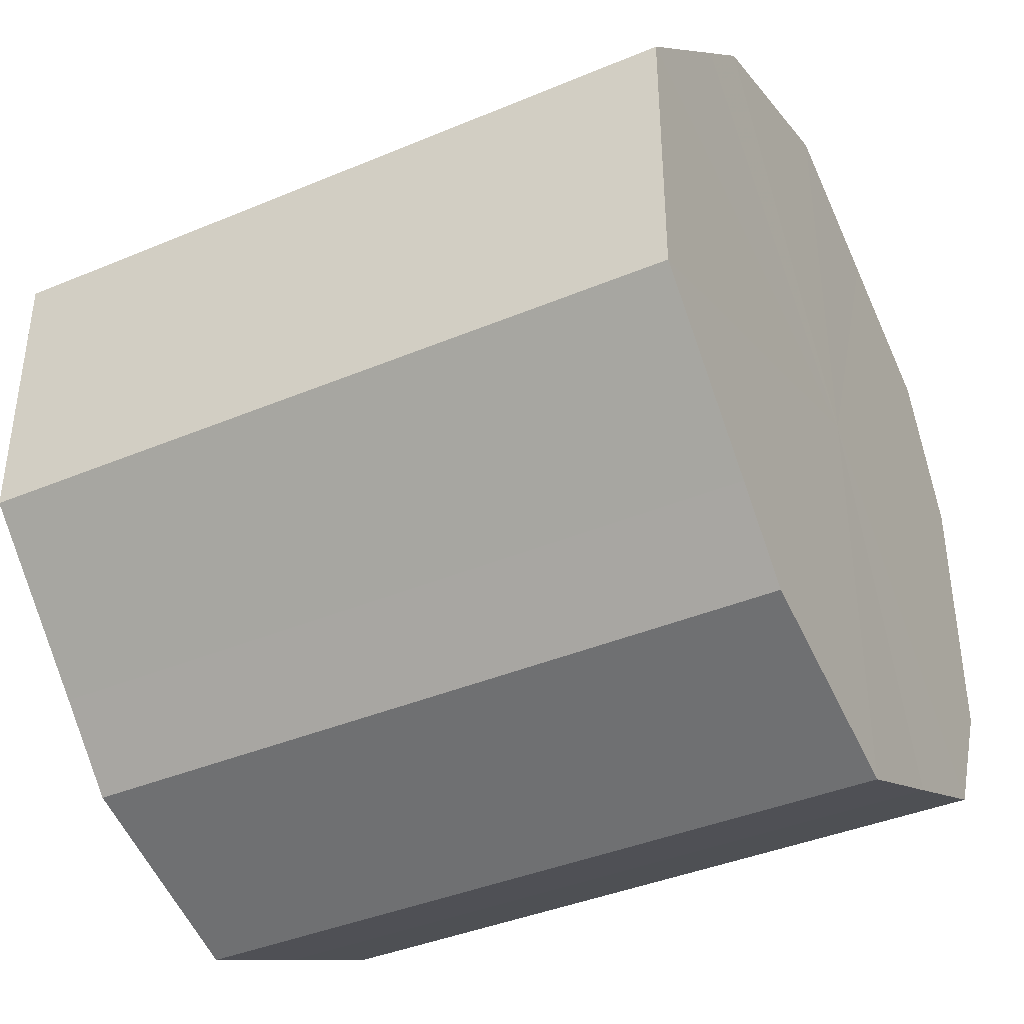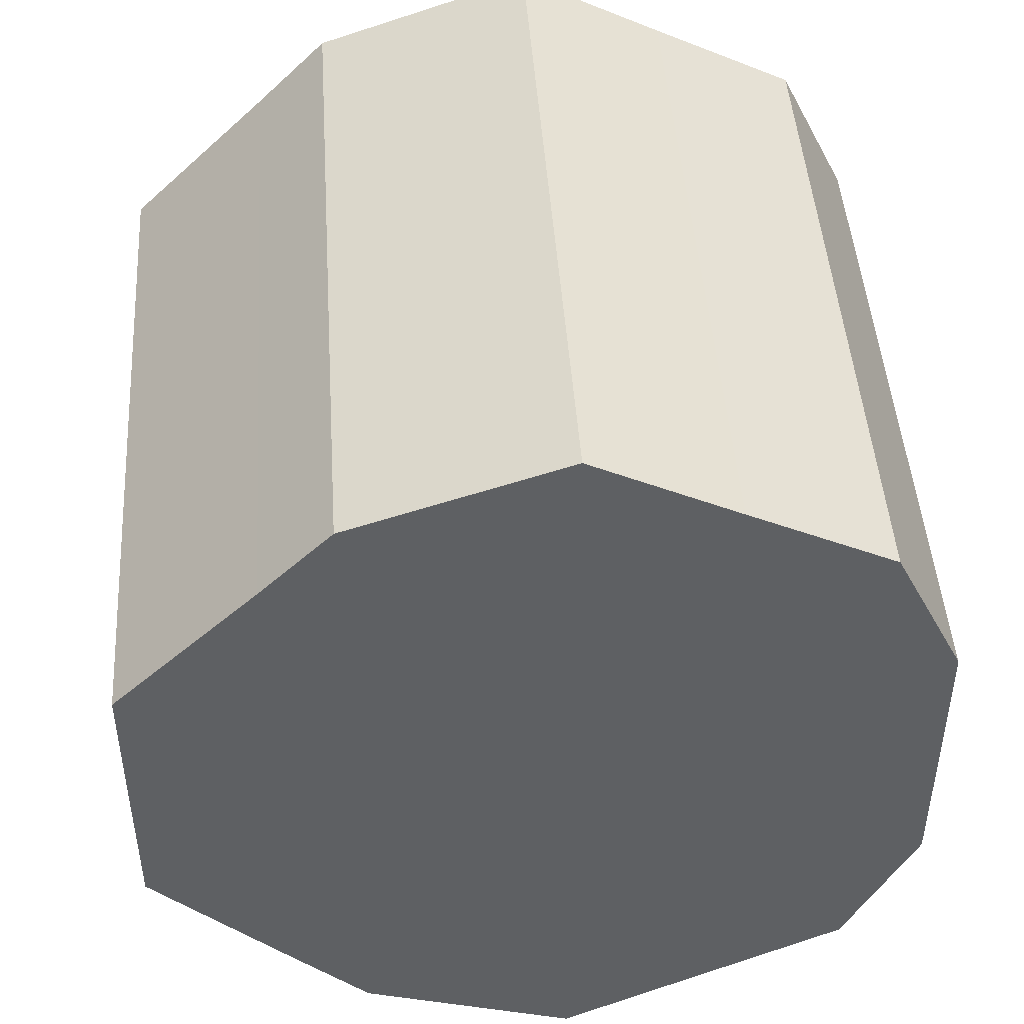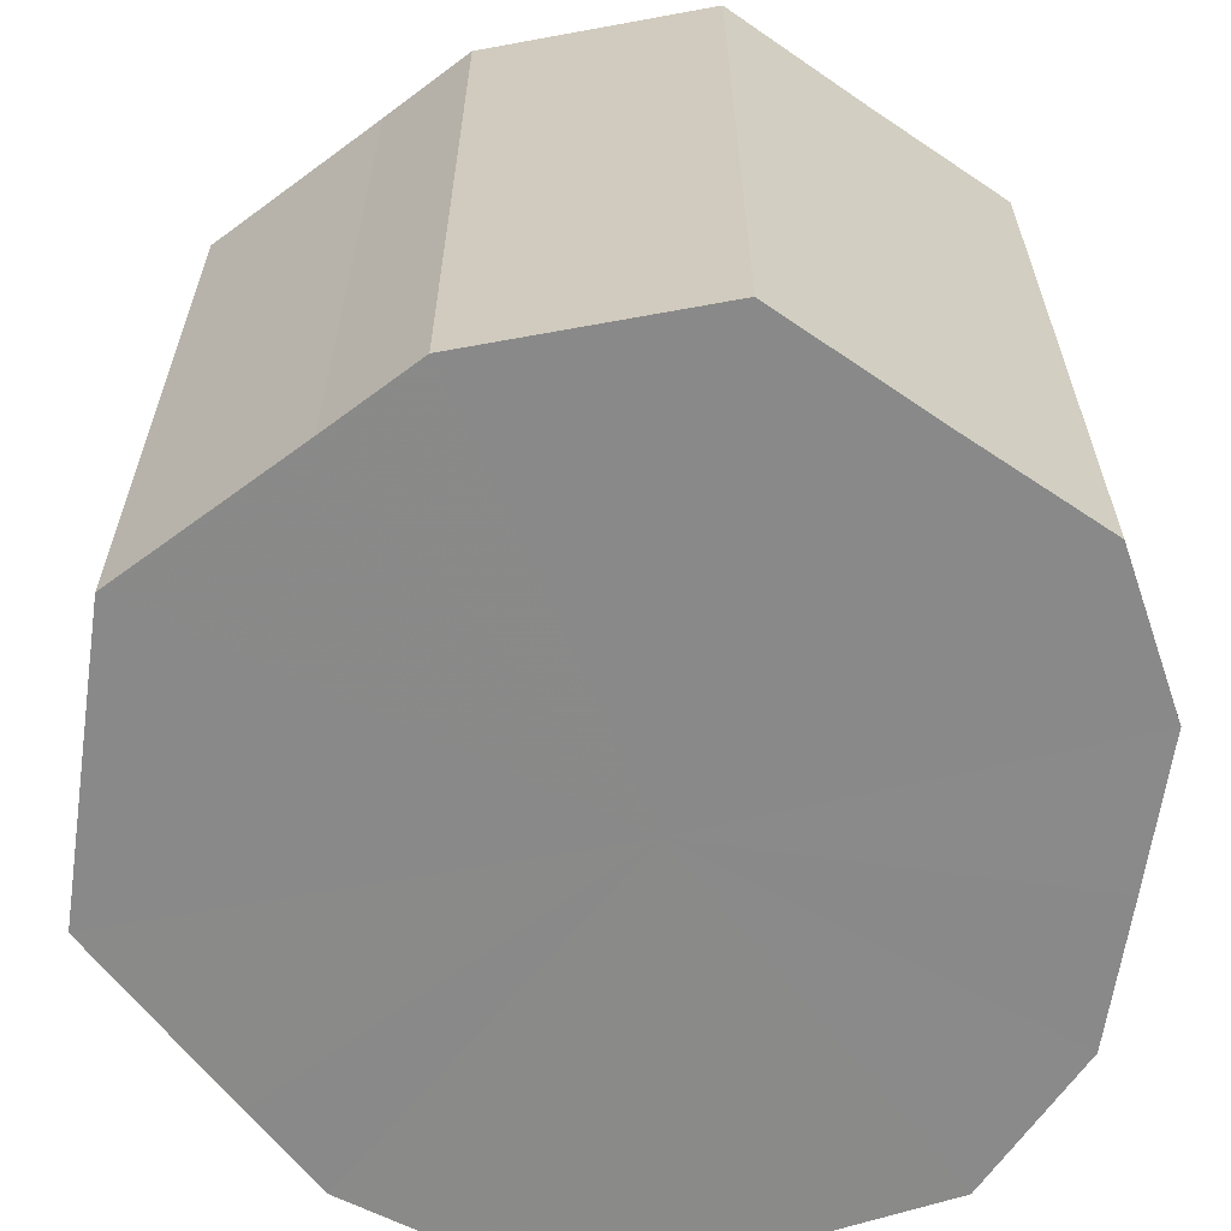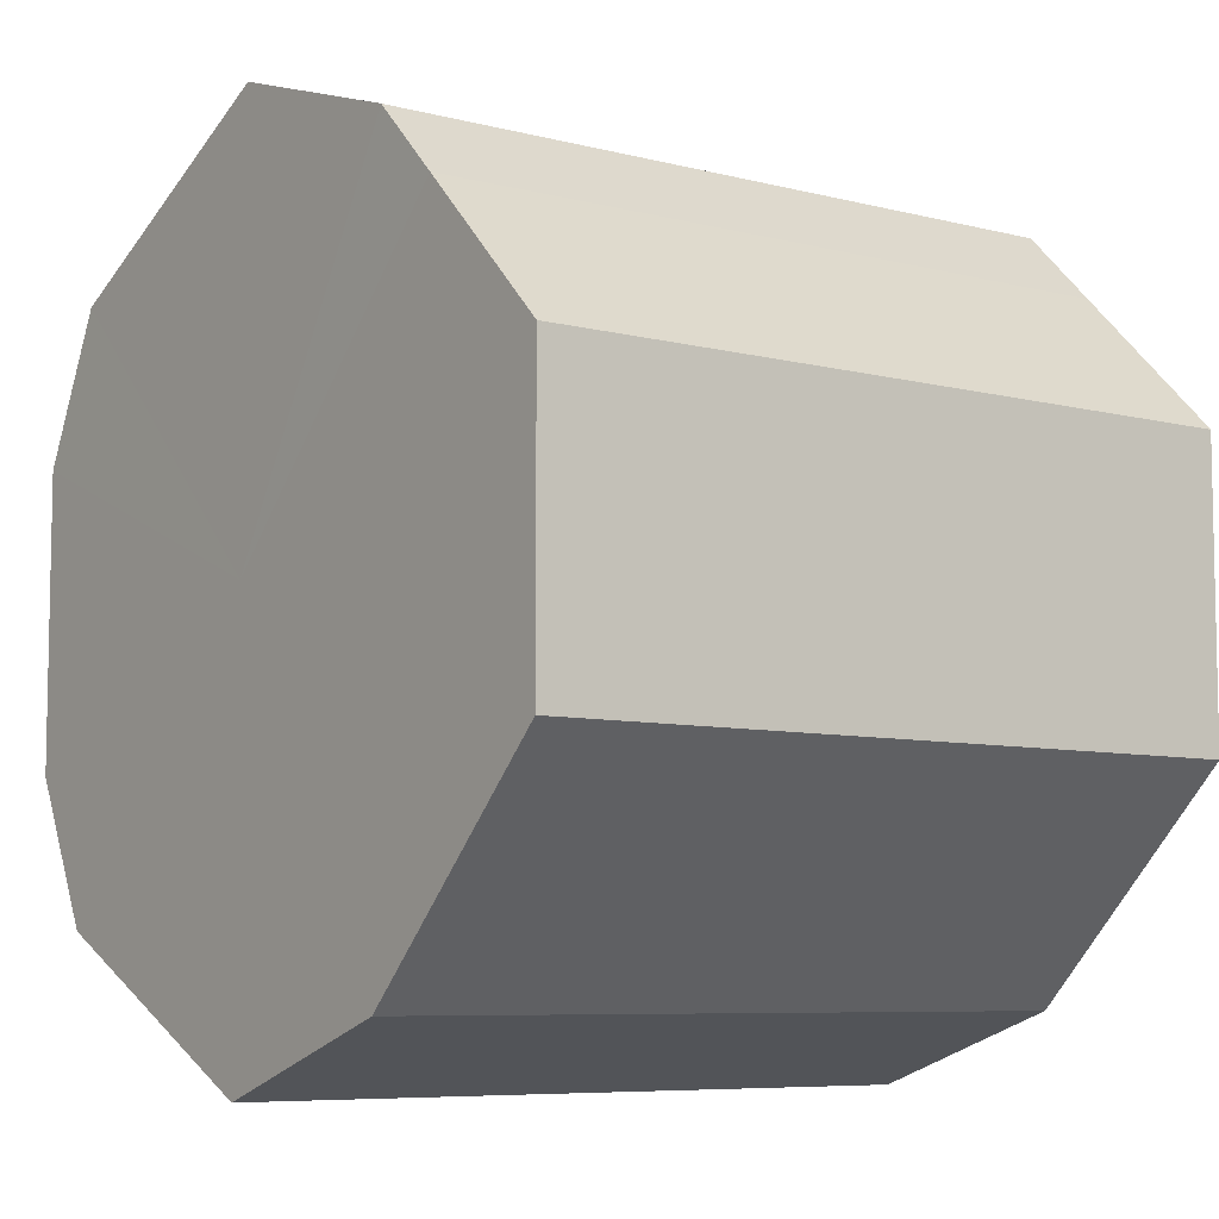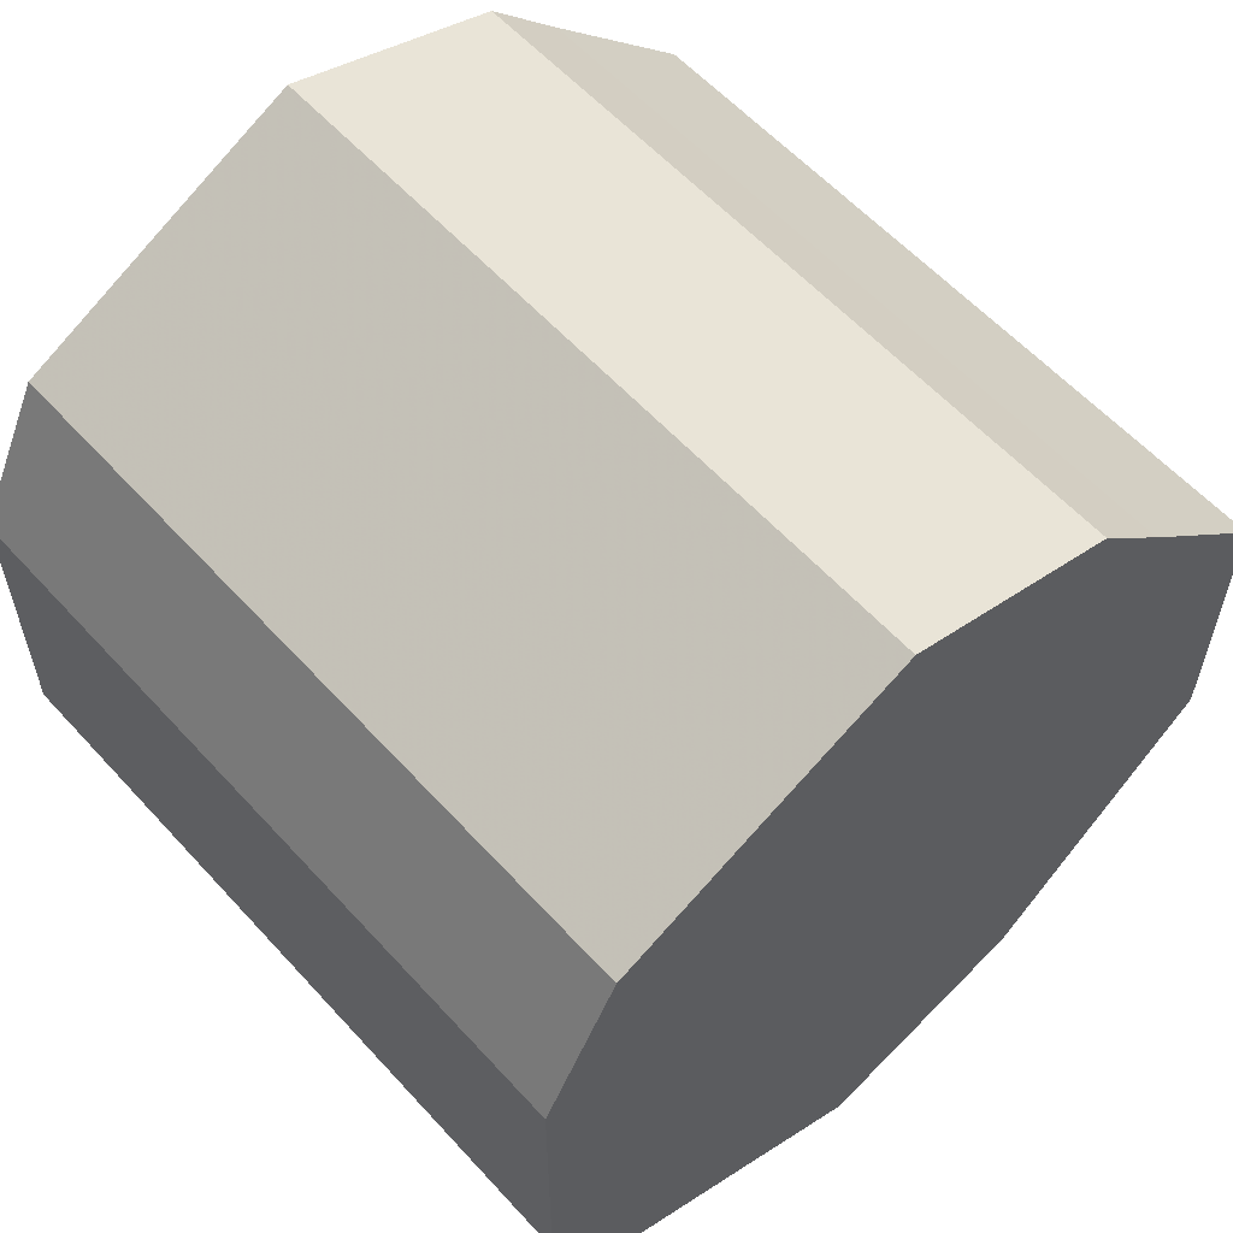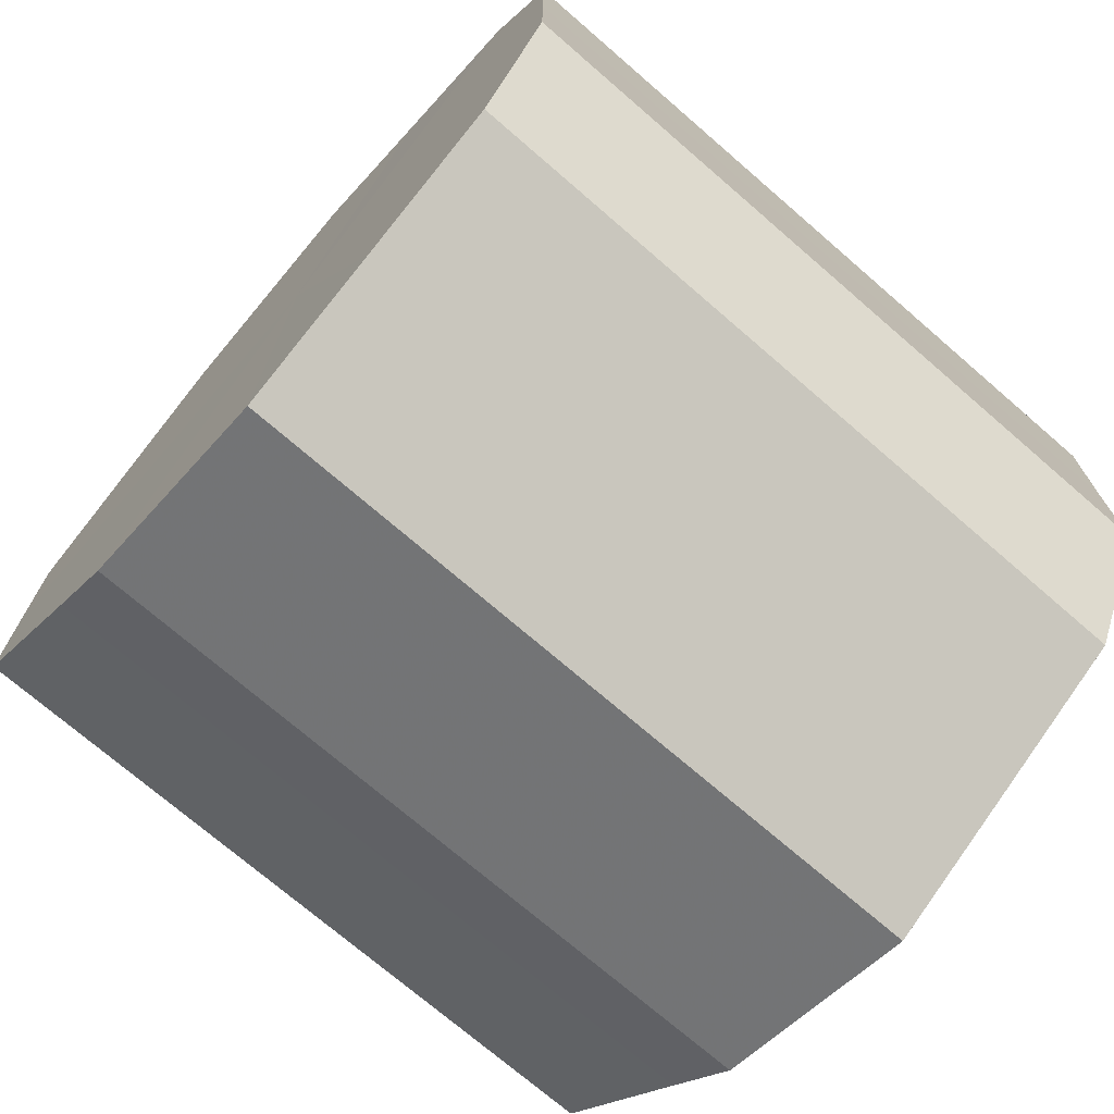
<metadata>
{"format":"obj","ext":"obj","renderer":"f3d","projection":"perspective","resolution":1024,"background":"white","views":[{"elev":-39.8,"azim":117.5,"up":"+Y"},{"elev":46.2,"azim":176.2,"up":"+Y"},{"elev":-63.3,"azim":172.0,"up":"+Z"},{"elev":-7.3,"azim":53.4,"up":"+Y"},{"elev":58.9,"azim":-41.9,"up":"+Y"},{"elev":-72.6,"azim":-130.9,"up":"+Y"}]}
</metadata>
<code>
o 27137
v 2246 1885 23.68
v 2246 1885 23.68
v 2246 1885 23.58
v 2246 1885 23.68
v 2246 1885 23.58
v 2246 1885 23.68
v 2246 1885 23.58
v 2246 1885 23.68
v 2246 1885 23.58
v 2246 1885 23.68
v 2246 1885 23.58
v 2246 1885 23.68
v 2246 1885 23.58
v 2246 1885 23.68
v 2246 1885 23.58
v 2246 1885 23.68
v 2246 1885 23.58
v 2246 1885 23.68
v 2246 1885 23.58
v 2246 1885 23.68
v 2246 1885 23.58
v 2246 1885 23.68
v 2246 1885 23.58
v 2246 1885 23.68
v 2246 1885 23.58
v 2246 1885 23.68
v 2246 1885 23.58
v 2246 1885 23.68
v 2246 1885 23.58
v 2246 1885 23.68
v 2246 1885 23.58
v 2246 1885 23.58
v 2246 1885 23.58
v 2246 1885 23.68
v 2246 1885 23.58
v 2246 1885 23.68
v 2246 1885 23.58
v 2246 1885 23.58
v 2246 1885 23.68
v 2246 1885 23.58
v 2246 1885 23.68
v 2246 1885 23.68
v 2246 1885 23.58
v 2246 1885 23.58
v 2246 1885 23.68
v 2246 1885 23.58
v 2246 1885 23.68
v 2246 1885 23.68
v 2246 1885 23.58
v 2246 1885 23.58
v 2246 1885 23.68
v 2246 1885 23.58
v 2246 1885 23.68
v 2246 1885 23.68
v 2246 1885 23.58
v 2246 1885 23.58
v 2246 1885 23.68
v 2246 1885 23.58
v 2246 1885 23.68
v 2246 1885 23.68
v 2246 1885 23.58
v 2246 1885 23.58
v 2246 1885 23.68
v 2246 1885 23.68
v 2246 1885 23.68
v 2246 1885 23.68
v 2246 1885 23.68
v 2246 1885 23.68
v 2246 1885 23.68
v 2246 1885 23.68
v 2246 1885 23.68
v 2246 1885 23.68
v 2246 1885 23.68
v 2246 1885 23.68
v 2246 1885 23.68
v 2246 1885 23.68
v 2246 1885 23.68
v 2246 1885 23.68
v 2246 1885 23.68
v 2246 1885 23.68
v 2246 1885 23.68
v 2246 1885 23.58
v 2246 1885 23.58
v 2246 1885 23.58
v 2246 1885 23.58
v 2246 1885 23.58
v 2246 1885 23.58
v 2246 1885 23.58
v 2246 1885 23.58
v 2246 1885 23.58
v 2246 1885 23.58
v 2246 1885 23.58
v 2246 1885 23.58
v 2246 1885 23.58
v 2246 1885 23.58
v 2246 1885 23.58
v 2246 1885 23.58
v 2246 1885 23.58
f 1 2 3
f 2 4 5
f 6 1 7
f 4 8 9
f 10 6 11
f 8 12 13
f 14 10 15
f 12 16 17
f 18 14 19
f 16 20 21
f 22 18 23
f 20 24 25
f 26 22 27
f 24 28 29
f 30 26 31
f 28 30 32
f 33 34 35
f 35 36 37
f 38 39 33
f 40 41 38
f 37 42 43
f 44 45 40
f 46 47 44
f 43 48 49
f 50 51 46
f 52 53 50
f 49 54 55
f 56 57 52
f 58 59 56
f 55 60 61
f 62 63 58
f 61 64 62
f 65 66 67
f 65 68 66
f 65 67 69
f 65 70 68
f 65 69 71
f 65 72 70
f 65 71 73
f 65 74 72
f 65 73 75
f 65 76 74
f 65 75 77
f 65 78 76
f 65 77 79
f 65 80 78
f 65 79 81
f 65 81 80
f 82 83 84
f 82 85 83
f 82 84 86
f 82 87 85
f 82 86 88
f 82 89 87
f 82 88 90
f 82 91 89
f 82 90 92
f 82 93 91
f 82 92 94
f 82 95 93
f 82 94 96
f 82 97 95
f 82 96 98
f 82 98 97

</code>
